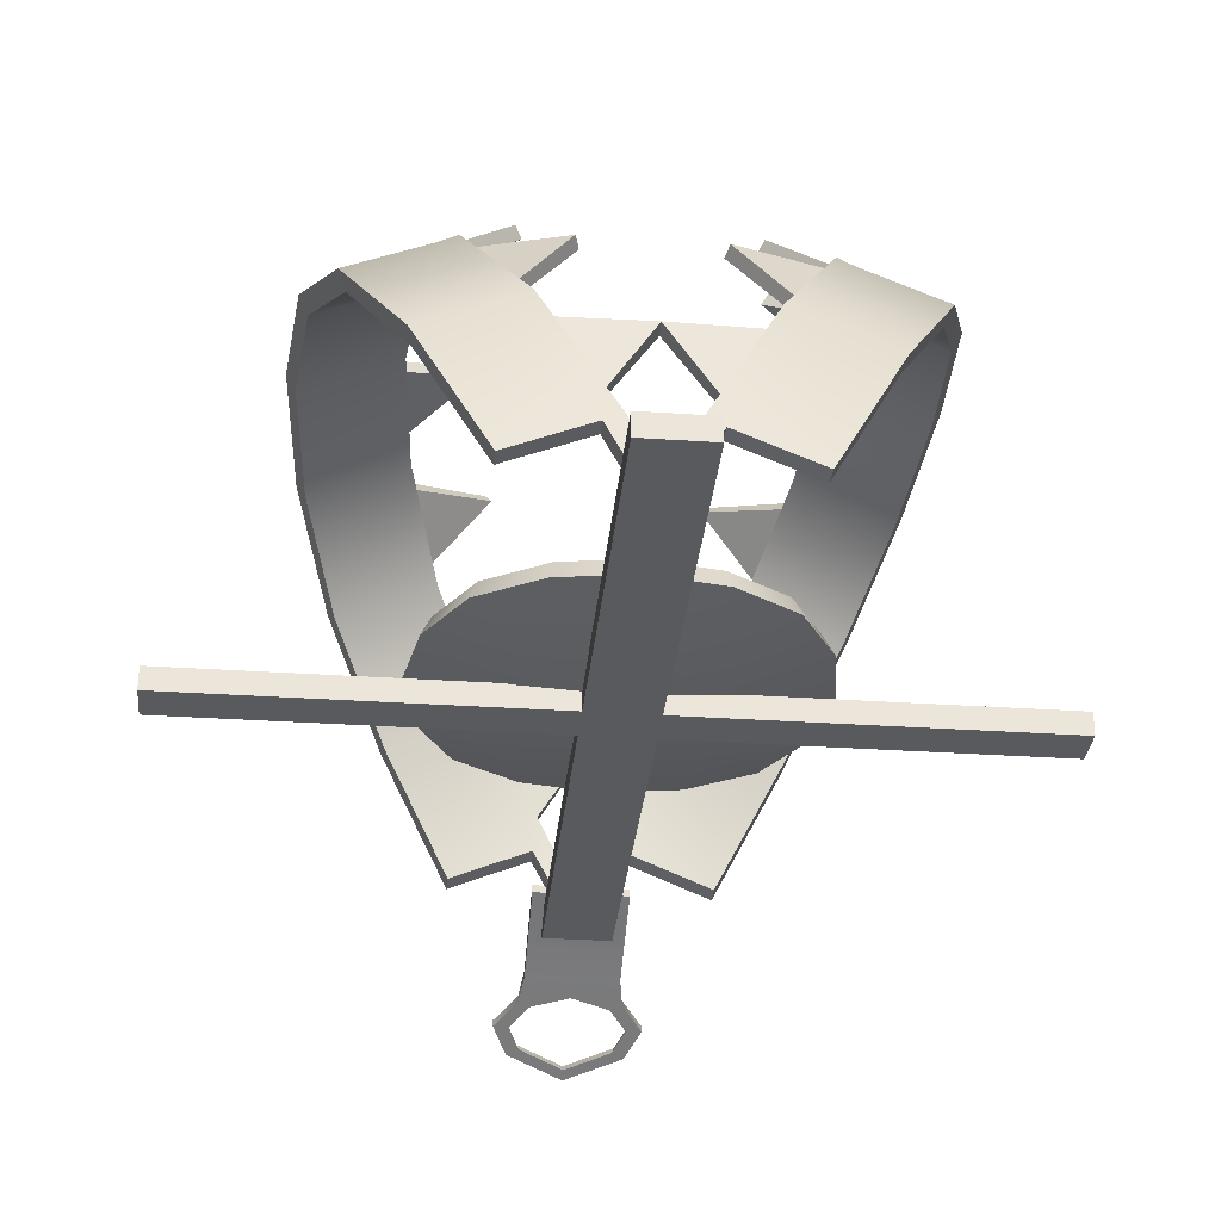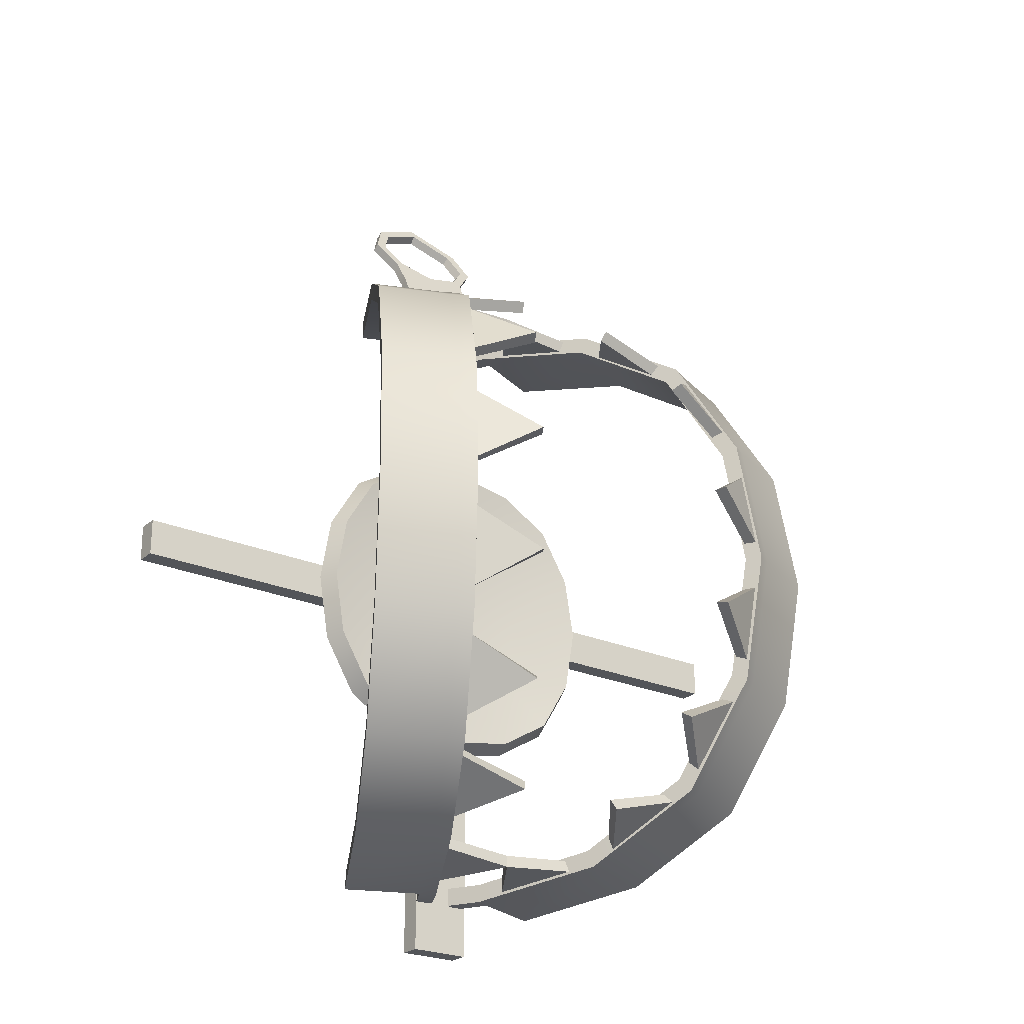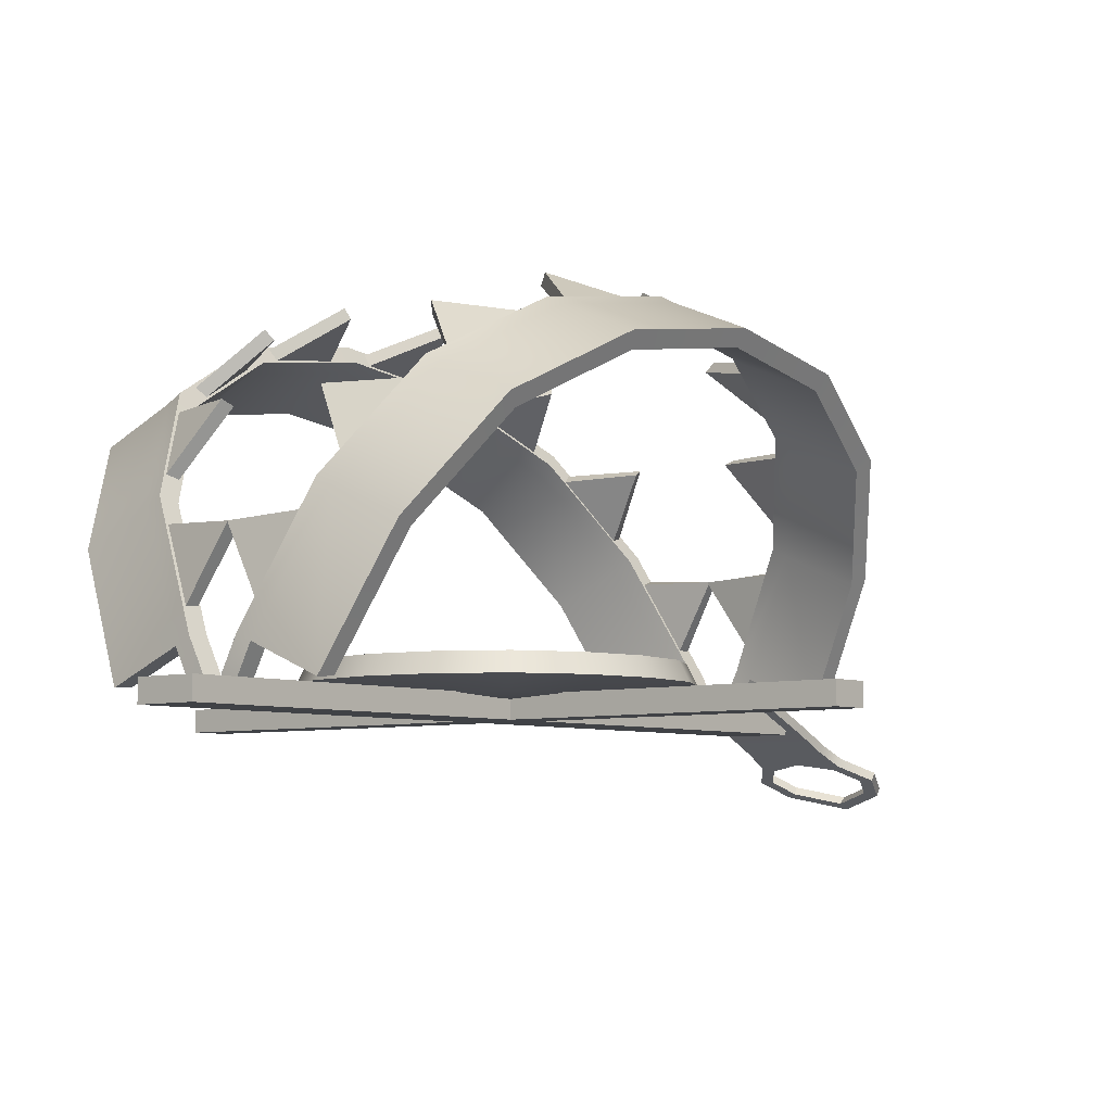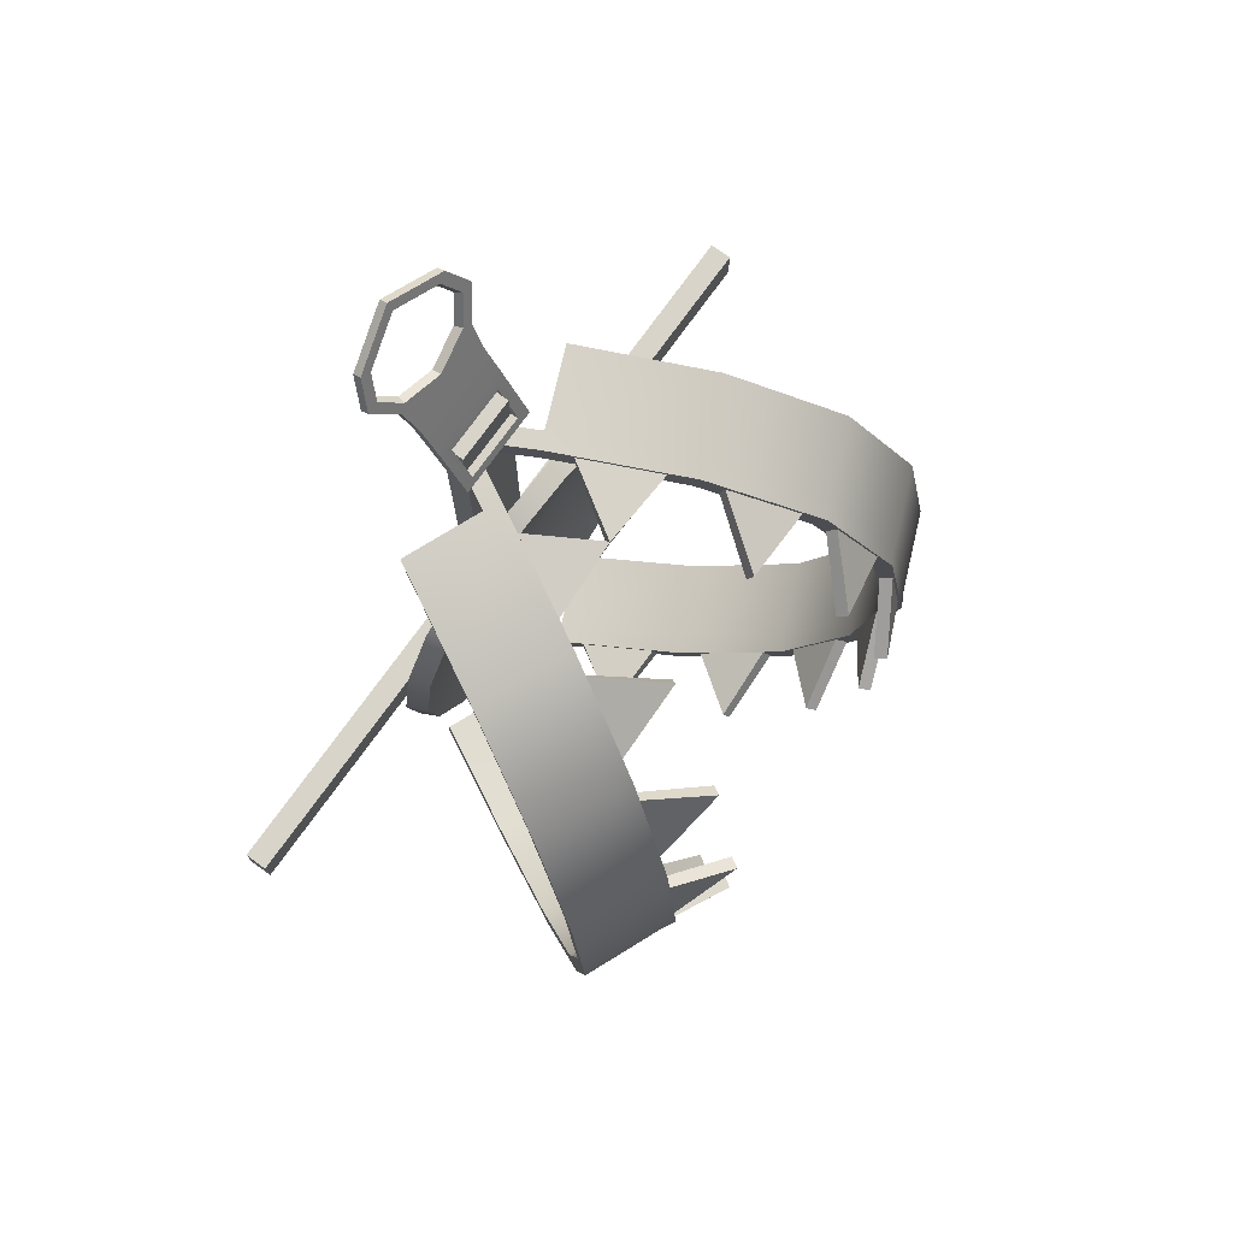
<metadata>
{"format":"obj","ext":"obj","renderer":"f3d","projection":"perspective","resolution":1024,"background":"white","views":[{"elev":-31.6,"azim":174.5,"up":"+Y"},{"elev":-24.3,"azim":144.1,"up":"+Z"},{"elev":-6.2,"azim":-139.8,"up":"+Y"},{"elev":75.5,"azim":125.8,"up":"+Z"}]}
</metadata>
<code>
o BearTrap_Closed_Cube.019
v -0.4125 0.06487 -0.0211
v -0.4125 0.08897 -0.0211
v 0.4125 0.06487 -0.0211
v 0.4125 0.08897 -0.0211
v -0.4125 0.06487 0.0211
v -0.4125 0.08897 0.0211
v 0.4125 0.06487 0.0211
v 0.4125 0.08897 0.0211
v -0.1995 0.4131 0.1417
v -0.2105 0.434 -0
v -0.1995 0.4131 -0.1417
v -0.1113 0.2461 -0.3306
v -0.04511 0.1208 -0.3542
v -0.04511 0.1208 0.3542
v -0.1113 0.2461 0.3306
v -0.1664 0.3505 0.2598
v -0.1664 0.3505 -0.2598
v -0.2086 0.4289 0.1499
v -0.2202 0.451 -0
v -0.2086 0.4289 -0.1499
v -0.1152 0.2522 -0.3497
v -0.04523 0.1197 -0.3747
v -0.04523 0.1197 0.3747
v -0.1152 0.2522 0.3497
v -0.1736 0.3627 0.2748
v -0.1736 0.3627 -0.2748
v -0.02525 0.08321 -0.3542
v -0.02525 0.08321 0.3542
v -0.0257 0.08272 -0.3747
v -0.0257 0.08272 0.3747
v -0.1489 0.3597 0.2598
v -0.182 0.4224 0.1417
v -0.193 0.4432 -0
v -0.182 0.4224 -0.1417
v -0.1489 0.3597 -0.2598
v -0.09376 0.2553 -0.3306
v -0.02759 0.1301 -0.3542
v -0.02759 0.1301 0.3542
v -0.09376 0.2553 0.3306
v -0.1563 0.3718 0.2748
v -0.1913 0.438 0.1499
v -0.203 0.4601 -0
v -0.1913 0.438 -0.1499
v -0.1563 0.3718 -0.2748
v -0.09801 0.2613 -0.3497
v -0.028 0.1288 -0.3747
v -0.028 0.1288 0.3747
v -0.09801 0.2613 0.3497
v -0.008469 0.09182 -0.3747
v -0.00773 0.09247 -0.3542
v -0.00773 0.09247 0.3542
v -0.008468 0.09182 0.3747
v -0.248 0.3165 0.2598
v -0.2811 0.3791 0.1417
v -0.2921 0.4 -0
v -0.2811 0.3791 -0.1417
v -0.248 0.3165 -0.2598
v -0.1928 0.2121 -0.3306
v -0.1267 0.08682 -0.3542
v -0.1267 0.08682 0.3542
v -0.1928 0.2121 0.3306
v -0.2551 0.3287 0.2748
v -0.2901 0.3949 0.1499
v -0.3018 0.417 -0
v -0.2901 0.3949 -0.1499
v -0.2551 0.3287 -0.2748
v -0.1968 0.2182 -0.3497
v -0.1268 0.0857 -0.3747
v -0.1268 0.0857 0.3747
v -0.1968 0.2182 0.3497
v -0.04975 0.1442 0.3536
v -0.09504 0.2299 0.3374
v -0.05003 0.1433 0.3676
v -0.09795 0.234 0.3505
v 0.004569 0.2277 0.3455
v -0.154 0.3415 0.2714
v 0.002972 0.2293 0.3591
v -0.1144 0.2666 0.3212
v -0.117 0.2702 0.3345
v -0.1589 0.3495 0.2818
v -0.05723 0.3447 0.2963
v -0.06102 0.3505 0.3081
v -0.1894 0.4086 0.1632
v -0.1656 0.3636 0.2473
v -0.171 0.3723 0.2569
v -0.1962 0.42 0.168
v -0.1006 0.4268 0.2053
v -0.1066 0.4368 0.2125
v -0.2047 0.4376 0.01328
v -0.1975 0.4239 0.1103
v -0.2042 0.4351 0.1154
v -0.2118 0.4496 0.01269
v -0.1241 0.4714 0.06181
v -0.131 0.483 0.06405
v -0.1957 0.4204 -0.128
v -0.203 0.4344 -0.03093
v -0.2101 0.4464 -0.03023
v -0.2024 0.4317 -0.1329
v -0.1224 0.468 -0.07944
v -0.1293 0.4797 -0.08156
v -0.165 0.3623 -0.2479
v -0.1889 0.4077 -0.1641
v -0.1957 0.4191 -0.1687
v -0.1703 0.3711 -0.2574
v -0.09998 0.4256 -0.206
v -0.106 0.4357 -0.2131
v -0.1151 0.268 -0.3227
v -0.1543 0.3421 -0.2714
v -0.1594 0.3503 -0.2815
v -0.1179 0.2719 -0.3358
v -0.05774 0.3457 -0.297
v -0.06169 0.3518 -0.3087
v -0.04971 0.1441 -0.3535
v -0.09503 0.2299 -0.3377
v -0.09799 0.2341 -0.3507
v -0.05004 0.1434 -0.3675
v 0.004593 0.2277 -0.3456
v 0.002948 0.2294 -0.3591
v 0.002397 0.2294 -0.3591
v 0.000752 0.2277 -0.3456
v 0.05539 0.1434 -0.3675
v 0.1033 0.2341 -0.3507
v 0.1004 0.2299 -0.3377
v 0.05506 0.1441 -0.3535
v 0.06703 0.3518 -0.3087
v 0.06308 0.3457 -0.297
v 0.1233 0.2719 -0.3358
v 0.1647 0.3503 -0.2815
v 0.1596 0.3421 -0.2714
v 0.1205 0.268 -0.3227
v 0.1114 0.4357 -0.2131
v 0.1053 0.4256 -0.206
v 0.1757 0.3711 -0.2574
v 0.201 0.4191 -0.1687
v 0.1943 0.4077 -0.1641
v 0.1703 0.3623 -0.2479
v 0.1346 0.4797 -0.08156
v 0.1277 0.468 -0.07944
v 0.2077 0.4317 -0.1329
v 0.2155 0.4464 -0.03023
v 0.2084 0.4344 -0.03093
v 0.201 0.4204 -0.128
v 0.1364 0.483 0.06405
v 0.1295 0.4714 0.06181
v 0.2172 0.4496 0.01269
v 0.2095 0.4351 0.1154
v 0.2028 0.4239 0.1103
v 0.2101 0.4376 0.01328
v 0.112 0.4368 0.2125
v 0.1059 0.4268 0.2053
v 0.2015 0.42 0.168
v 0.1763 0.3723 0.2569
v 0.171 0.3636 0.2473
v 0.1948 0.4086 0.1632
v 0.06637 0.3505 0.3081
v 0.06258 0.3447 0.2963
v 0.1643 0.3495 0.2818
v 0.1224 0.2702 0.3345
v 0.1197 0.2666 0.3212
v 0.002373 0.2293 0.3591
v 0.1593 0.3415 0.2714
v 0.000776 0.2277 0.3455
v 0.1033 0.234 0.3505
v 0.05538 0.1433 0.3676
v 0.1004 0.2299 0.3374
v 0.0551 0.1442 0.3536
v 0.2021 0.2182 0.3497
v 0.1321 0.0857 0.3747
v 0.1321 0.0857 -0.3747
v 0.2021 0.2182 -0.3497
v 0.2605 0.3287 -0.2748
v 0.2955 0.3949 -0.1499
v 0.3072 0.417 -0
v 0.2955 0.3949 0.1499
v 0.2605 0.3287 0.2748
v 0.1982 0.2121 0.3306
v 0.132 0.08682 0.3542
v 0.132 0.08682 -0.3542
v 0.1982 0.2121 -0.3306
v 0.2533 0.3165 -0.2598
v 0.2864 0.3791 -0.1417
v 0.2974 0.4 -0
v 0.2864 0.3791 0.1417
v 0.2533 0.3165 0.2598
v 0.01381 0.09182 0.3747
v 0.01307 0.09247 0.3542
v 0.01307 0.09247 -0.3542
v 0.01381 0.09182 -0.3747
v 0.1034 0.2613 0.3497
v 0.03334 0.1288 0.3747
v 0.03334 0.1288 -0.3747
v 0.1034 0.2613 -0.3497
v 0.1617 0.3718 -0.2748
v 0.1967 0.438 -0.1499
v 0.2084 0.4601 -0
v 0.1967 0.438 0.1499
v 0.1617 0.3718 0.2748
v 0.0991 0.2553 0.3306
v 0.03293 0.1301 0.3542
v 0.03293 0.1301 -0.3542
v 0.0991 0.2553 -0.3306
v 0.1542 0.3597 -0.2598
v 0.1873 0.4224 -0.1417
v 0.1984 0.4432 -0
v 0.1873 0.4224 0.1417
v 0.1542 0.3597 0.2598
v 0.03105 0.08272 0.3747
v 0.03105 0.08272 -0.3747
v 0.0306 0.08321 0.3542
v 0.0306 0.08321 -0.3542
v 0.1789 0.3627 -0.2748
v 0.1789 0.3627 0.2748
v 0.1206 0.2522 0.3497
v 0.05058 0.1197 0.3747
v 0.05058 0.1197 -0.3747
v 0.1206 0.2522 -0.3497
v 0.2139 0.4289 -0.1499
v 0.2256 0.451 -0
v 0.2139 0.4289 0.1499
v 0.1718 0.3505 -0.2598
v 0.1718 0.3505 0.2598
v 0.1166 0.2461 0.3306
v 0.05045 0.1208 0.3542
v 0.05045 0.1208 -0.3542
v 0.1166 0.2461 -0.3306
v 0.2049 0.4131 -0.1417
v 0.2159 0.434 -0
v 0.2049 0.4131 0.1417
v -0 0.105 0
v 0 0.1098 -0.08978
v -0.08978 0.1098 -0
v -0 0.1098 0.08978
v 0.08978 0.1098 -0
v 0.08379 0.1098 -0.08379
v -0.08379 0.1098 -0.08379
v -0.08379 0.1098 0.08379
v 0.08379 0.1098 0.08379
v -0.1676 0.1213 0.07182
v -0.1796 0.1213 -0
v -0.1676 0.1213 -0.07182
v -0.07182 0.1213 -0.1676
v 0 0.1213 -0.1796
v 0.07182 0.1213 -0.1676
v 0.1676 0.1213 -0.07182
v 0.1796 0.1213 -0
v 0.1676 0.1213 0.07182
v 0.07182 0.1213 0.1676
v -0 0.1213 0.1796
v -0.07182 0.1213 0.1676
v -0.1317 0.1213 0.1317
v -0.1317 0.1213 -0.1317
v 0.1317 0.1213 0.1317
v 0.1317 0.1213 -0.1317
v -0 0.08283 0
v 0 0.08785 -0.09484
v 0 0.1 -0.1897
v 0.08851 0.08785 -0.08851
v 0.09484 0.08785 0
v 0.177 0.1 -0.07587
v 0.07587 0.1 -0.177
v -0.09484 0.08785 0
v -0.1897 0.1 0
v -0.08851 0.08785 -0.08851
v -0.07587 0.1 -0.177
v -0.177 0.1 -0.07587
v -0 0.08785 0.09484
v -0 0.1 0.1897
v -0.08851 0.08785 0.08851
v -0.177 0.1 0.07587
v -0.07587 0.1 0.177
v 0.1897 0.1 0
v 0.08851 0.08785 0.08851
v 0.07587 0.1 0.177
v 0.177 0.1 0.07587
v -0.1391 0.1 0.1391
v -0.1391 0.1 -0.1391
v 0.1391 0.1 -0.1391
v 0.1391 0.1 0.1391
v -0.03478 0.06487 0.4319
v -0.03478 0.08897 0.4319
v -0.03478 0.06487 -0.4319
v -0.03478 0.08897 -0.4319
v 0.03478 0.06487 0.4319
v 0.03478 0.08897 0.4319
v 0.03478 0.06487 -0.4319
v 0.03478 0.08897 -0.4319
v -0.04786 0.05478 0.4862
v -0.04786 0.1013 0.3893
v 0.04786 0.05478 0.4862
v 0.04786 0.1013 0.3893
v -0.05169 0.04045 0.515
v 0.05169 0.04045 0.515
v -0.07529 0.02528 0.5457
v 0.07529 0.02528 0.5457
v -0.06005 0.009028 0.5784
v 0.06005 0.009028 0.5784
v -0.04786 0.07371 0.4486
v 0.04786 0.07371 0.4486
v -0.03508 0.0774 0.4407
v -0.03508 0.09763 0.3972
v 0.03508 0.09763 0.3972
v 0.03508 0.0774 0.4407
v -0.04786 0.06422 0.4451
v -0.04786 0.09183 0.3858
v 0.04786 0.06422 0.4451
v 0.04786 0.04614 0.481
v -0.04786 0.04614 0.481
v 0.04786 0.09183 0.3858
v -0.05169 0.03181 0.5097
v 0.05169 0.03181 0.5097
v -0.07529 0.01664 0.5404
v 0.07529 0.01664 0.5404
v -0.06005 0.000386 0.5731
v 0.06005 0.000386 0.5731
v -0.03508 0.06791 0.4372
v -0.03508 0.08815 0.3937
v 0.03508 0.08815 0.3937
v 0.03508 0.06791 0.4372
v -0 0.05478 0.4862
v -0 0.04818 0.4995
v 0.04063 0.02834 0.5167
v -0 -0.005029 0.6065
v -0 0.07371 0.4486
v -0 0.0774 0.4407
v -0 0.04614 0.481
v -0 0.03954 0.4942
v -0 -0.01367 0.6012
v -0 0.06422 0.4451
v -0 0.06791 0.4372
v -0 0.04404 0.5078
v 0.04278 0.03765 0.5206
v -0 0.03441 0.5045
v 0.0623 0.0251 0.5461
v -0.04278 0.03765 0.5206
v -0.0623 0.0251 0.5461
v -0 1.6e-05 0.5964
v 0.04969 0.01165 0.5731
v -0.04969 0.01165 0.5731
v 0.05918 0.01641 0.5409
v -0.04063 0.02834 0.5167
v -0.05918 0.01641 0.5409
v -0 -0.007412 0.5887
v 0.0472 0.003636 0.5666
v -0.0472 0.003636 0.5666
f 1 2 4 3
f 3 4 8 7
f 7 8 6 5
f 5 6 2 1
f 3 7 5 1
f 8 4 2 6
f 9 16 53 54
f 16 15 61 53
f 23 24 70 69
f 15 14 60 61
f 21 22 68 67
f 13 12 58 59
f 26 21 67 66
f 12 17 57 58
f 23 14 28 30
f 13 22 29 27
f 36 45 44 35
f 34 43 42 33
f 32 41 40 31
f 31 40 48 39
f 37 46 45 36
f 35 44 43 34
f 33 42 41 32
f 39 48 47 38
f 47 52 51 38
f 37 50 49 46
f 12 36 35 17
f 26 44 45 21
f 30 52 47 23
f 13 37 36 12
f 21 45 46 22
f 14 38 51 28
f 15 39 38 14
f 23 47 48 24
f 27 50 37 13
f 16 31 39 15
f 9 32 31 16
f 24 48 40 25
f 22 46 49 29
f 25 40 41 18
f 10 33 32 9
f 18 41 42 19
f 11 34 33 10
f 19 42 43 20
f 29 49 50 27
f 17 35 34 11
f 20 43 44 26
f 28 51 52 30
f 58 57 66 67
f 56 55 64 65
f 54 53 62 63
f 53 61 70 62
f 59 58 67 68
f 57 56 65 66
f 55 54 63 64
f 61 60 69 70
f 24 25 62 70
f 25 18 63 62
f 22 13 59 68
f 10 9 54 55
f 18 19 64 63
f 14 23 69 60
f 11 10 55 56
f 19 20 65 64
f 17 11 56 57
f 20 26 66 65
f 72 71 73 74
f 76 78 79 80
f 72 74 77 75
f 71 72 75
f 73 71 75 77
f 74 73 77
f 76 80 82 81
f 78 76 81
f 79 78 81 82
f 80 79 82
f 83 84 85 86
f 83 86 88 87
f 84 83 87
f 85 84 87 88
f 86 85 88
f 89 90 91 92
f 89 92 94 93
f 90 89 93
f 91 90 93 94
f 92 91 94
f 95 96 97 98
f 95 98 100 99
f 96 95 99
f 97 96 99 100
f 98 97 100
f 101 102 103 104
f 101 104 106 105
f 102 101 105
f 103 102 105 106
f 104 103 106
f 107 108 109 110
f 107 110 112 111
f 108 107 111
f 109 108 111 112
f 110 109 112
f 113 114 115 116
f 113 116 118 117
f 114 113 117
f 115 114 117 118
f 116 115 118
f 122 119 120 123
f 146 143 144 147
f 166 162 165
f 140 137 138 141
f 161 156 155 157
f 134 131 132 135
f 158 155 156 159
f 130 127 128 129
f 142 138 137 139
f 136 132 131 133
f 215 169 178 224
f 219 174 173 218
f 218 173 172 217
f 226 181 182 227
f 212 175 174 219
f 227 182 183 228
f 223 177 168 214
f 176 167 168 177
f 182 173 174 183
f 213 167 175 212
f 130 126 125 127
f 157 155 158
f 165 162 160 163
f 133 131 134
f 159 156 161
f 142 139 140 141
f 139 137 140
f 164 160 162 166
f 136 133 134 135
f 145 143 146
f 121 119 122
f 165 163 164 166
f 163 160 164
f 148 144 143 145
f 124 120 119 121
f 151 149 152
f 127 125 128
f 153 150 154
f 217 172 171 211
f 129 126 130
f 154 151 152 153
f 220 180 181 226
f 179 170 171 180
f 183 174 175 184
f 180 171 172 181
f 178 169 170 179
f 209 207 185 186
f 181 172 173 182
f 184 175 167 176
f 217 211 193 194
f 161 157 158 159
f 147 144 148
f 135 132 136
f 123 120 124
f 148 145 146 147
f 141 138 142
f 124 121 122 123
f 152 149 150 153
f 128 125 126 129
f 154 150 149 151
f 208 210 187 188
f 212 219 196 197
f 226 227 204 203
f 220 226 203 202
f 218 217 194 195
f 219 218 195 196
f 227 228 205 204
f 215 208 188 191
f 213 212 197 189
f 228 221 206 205
f 210 224 200 187
f 221 222 198 206
f 214 213 189 190
f 222 223 199 198
f 223 209 186 199
f 224 225 201 200
f 216 215 191 192
f 207 214 190 185
f 211 216 192 193
f 225 220 202 201
f 190 199 186 185
f 200 191 188 187
f 198 199 190 189
f 204 205 196 195
f 202 203 194 193
f 206 198 189 197
f 200 201 192 191
f 205 206 197 196
f 203 204 195 194
f 201 202 193 192
f 214 207 209 223
f 224 210 208 215
f 225 179 180 220
f 211 171 170 216
f 224 178 179 225
f 222 176 177 223
f 216 170 169 215
f 214 168 167 213
f 221 184 176 222
f 228 183 184 221
f 229 233 234 230
f 230 234 243 242
f 233 245 244 234
f 234 244 253 243
f 229 230 235 231
f 231 235 240 239
f 230 242 241 235
f 235 241 251 240
f 229 231 236 232
f 232 236 249 248
f 231 239 238 236
f 236 238 250 249
f 229 232 237 233
f 233 237 246 245
f 232 248 247 237
f 237 247 252 246
f 254 255 257 258
f 255 256 260 257
f 258 257 259 271
f 257 260 277 259
f 254 261 263 255
f 261 262 265 263
f 255 263 264 256
f 263 265 276 264
f 254 266 268 261
f 266 267 270 268
f 261 268 269 262
f 268 270 275 269
f 254 258 272 266
f 258 271 274 272
f 266 272 273 267
f 272 274 278 273
f 246 274 271 245
f 251 276 265 240
f 252 278 274 246
f 241 264 276 251
f 247 273 278 252
f 242 256 264 241
f 248 267 273 247
f 243 260 256 242
f 249 270 267 248
f 253 277 260 243
f 238 269 275 250
f 250 275 270 249
f 244 259 277 253
f 239 262 269 238
f 245 271 259 244
f 240 265 262 239
f 279 280 282 281
f 281 282 286 285
f 285 286 284 283
f 283 284 280 279
f 281 285 283 279
f 286 282 280 284
f 323 298 302 324
f 319 287 291 320
f 292 320 330 331
f 294 292 331 333
f 319 323 297 287
f 328 329 318 305
f 288 297 299 300
f 290 288 300 301
f 298 290 301 302
f 325 326 309 307
f 311 309 340 341
f 312 314 343 339
f 325 307 303 328
f 304 316 315 303
f 308 317 316 304
f 305 318 317 308
f 294 312 310 292
f 289 306 305 298
f 299 315 316 300
f 291 309 311 293
f 300 316 317 301
f 322 327 314 296
f 290 308 304 288
f 301 317 318 302
f 296 314 312 294
f 324 329 315 299
f 293 311 313 295
f 292 310 306 289
f 297 303 307 287
f 287 307 309 291
f 298 305 308 290
f 288 304 303 297
f 302 318 329 324
f 295 313 327 322
f 306 325 328 305
f 326 310 321 332
f 310 312 339 321
f 306 310 326 325
f 303 315 329 328
f 289 298 323 319
f 322 296 337 336
f 320 291 334 330
f 289 319 320 292
f 297 323 324 299
f 331 321 339 333
f 331 330 332 321
f 330 334 340 332
f 341 340 334 335
f 296 294 333 337
f 291 293 335 334
f 295 322 336 338
f 293 295 338 335
f 327 313 344 342
f 309 326 332 340
f 313 311 341 344
f 314 327 342 343
f 333 339 343 337
f 337 343 342 336
f 336 342 344 338
f 338 344 341 335

</code>
